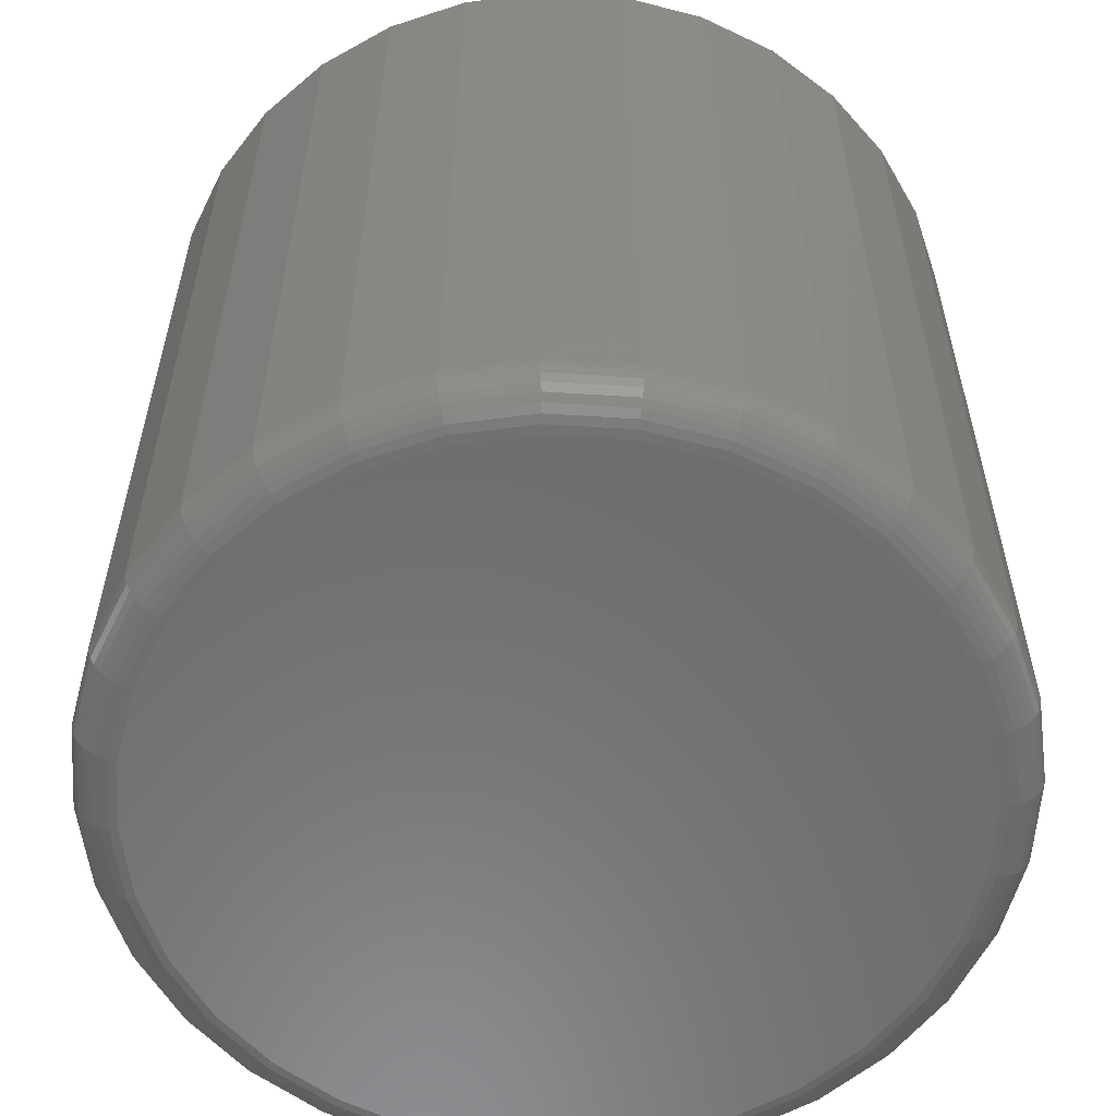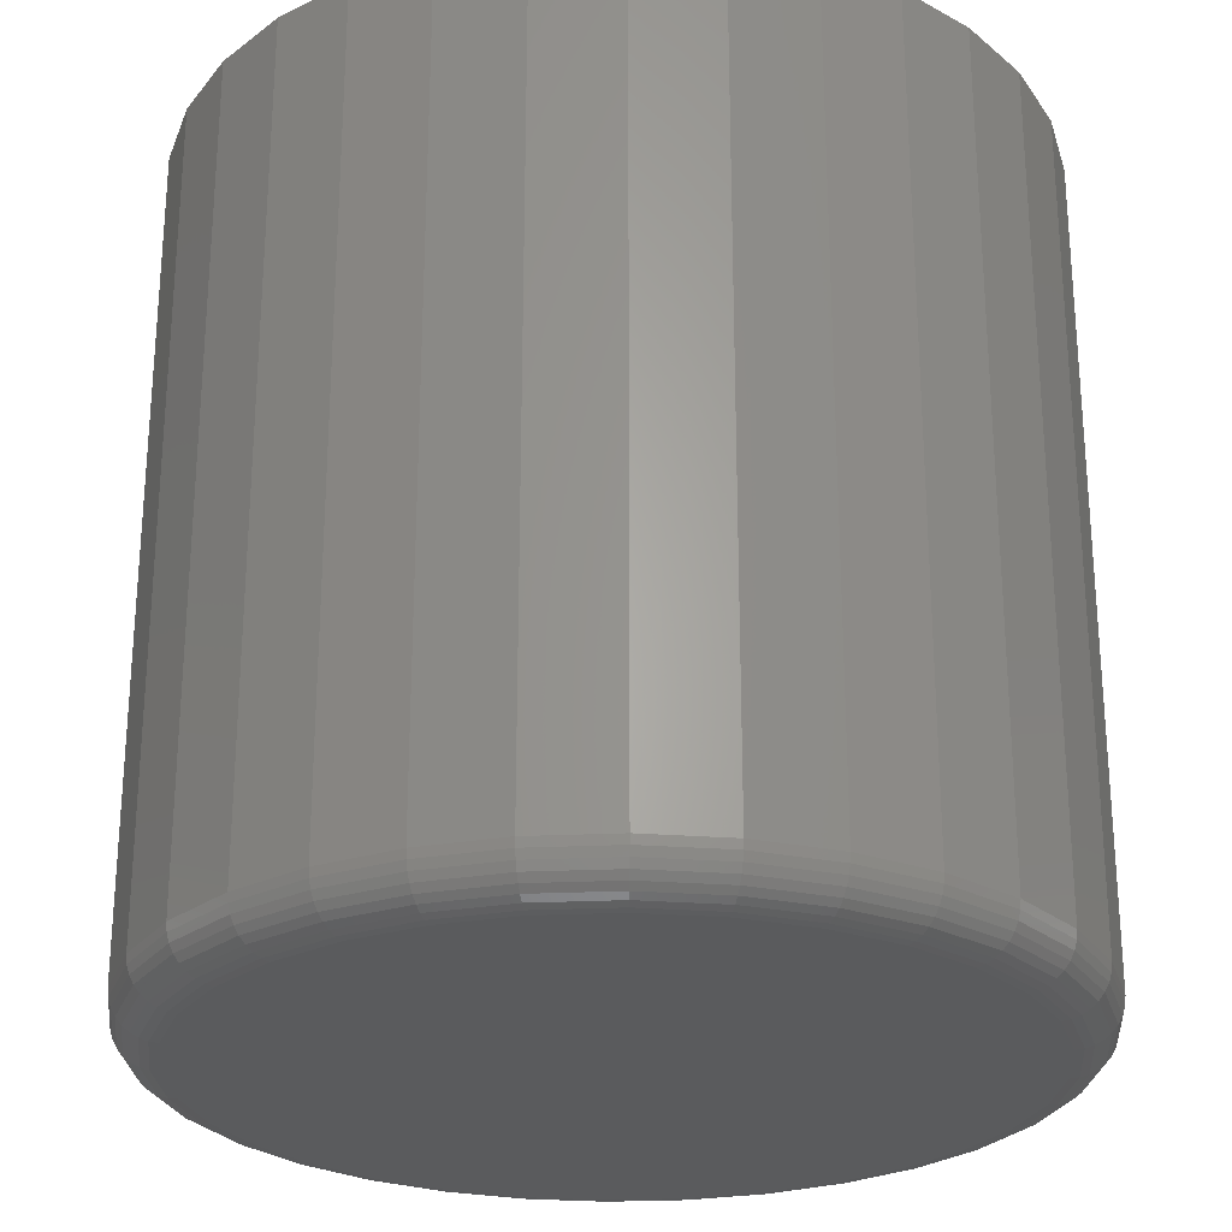
<metadata>
{"format":"stl","ext":"stl","renderer":"f3d","projection":"perspective","resolution":1024,"background":"white","views":[{"elev":-58.2,"azim":148.1,"up":"+Y"},{"elev":-26.1,"azim":-125.1,"up":"+Y"}]}
</metadata>
<code>
# stl→obj: 320 verts, 636 faces
v -0.1186 -0.75 0.6551
v 0.142 -0.75 0.6551
v 0.01168 -0.75 0.6679
v 0.2673 -0.75 0.6171
v -0.2439 -0.75 0.6171
v 0.3828 -0.75 0.5554
v -0.3594 -0.75 0.5554
v 0.484 -0.75 0.4723
v -0.4606 -0.75 0.4723
v 0.567 -0.75 0.3711
v -0.5437 -0.75 0.3711
v 0.6288 -0.75 0.2556
v -0.6054 -0.75 0.2556
v 0.6668 -0.75 0.1303
v -0.6434 -0.75 0.1303
v 0.6796 -0.75 -8.2e-16
v -0.6562 -0.75 -1.962e-16
v 0.6668 -0.75 -0.1303
v -0.6434 -0.75 -0.1303
v 0.6288 -0.75 -0.2556
v -0.6054 -0.75 -0.2556
v 0.567 -0.75 -0.3711
v -0.5437 -0.75 -0.3711
v 0.484 -0.75 -0.4723
v -0.4606 -0.75 -0.4723
v 0.3828 -0.75 -0.5554
v -0.3594 -0.75 -0.5554
v 0.2673 -0.75 -0.6171
v -0.2439 -0.75 -0.6171
v 0.142 -0.75 -0.6551
v -0.1186 -0.75 -0.6551
v 0.01168 -0.75 -0.6679
v 0.7577 0.75 -9.137e-17
v 0.7577 -0.6719 -9.367e-16
v 0.7434 0.75 -0.1455
v 0.7434 -0.6719 -0.1455
v 0.7009 0.75 -0.2855
v 0.7009 -0.6719 -0.2855
v 0.632 0.75 -0.4145
v 0.632 -0.6719 -0.4145
v 0.5392 0.75 -0.5275
v 0.5392 -0.6719 -0.5275
v 0.4262 0.75 -0.6203
v 0.4262 -0.6719 -0.6203
v 0.2972 0.75 -0.6893
v 0.2972 -0.6719 -0.6893
v 0.1572 0.75 -0.7317
v 0.1572 -0.6719 -0.7317
v 0.01168 0.75 -0.7461
v 0.01168 -0.6719 -0.7461
v -0.1339 0.75 -0.7317
v -0.1339 -0.6719 -0.7317
v -0.2738 0.75 -0.6893
v -0.2738 -0.6719 -0.6893
v -0.4028 0.75 -0.6203
v -0.4028 -0.6719 -0.6203
v -0.5159 0.75 -0.5275
v -0.5159 -0.6719 -0.5275
v -0.6086 0.75 -0.4145
v -0.6086 -0.6719 -0.4145
v -0.6776 0.75 -0.2855
v -0.6776 -0.6719 -0.2855
v -0.72 0.75 -0.1455
v -0.72 -0.6719 -0.1455
v -0.7344 0.75 9.136e-17
v -0.7344 -0.6719 9.136e-17
v -0.72 0.75 0.1455
v -0.72 -0.6719 0.1455
v -0.6776 0.75 0.2855
v -0.6776 -0.6719 0.2855
v -0.6086 0.75 0.4145
v -0.6086 -0.6719 0.4145
v -0.5159 0.75 0.5275
v -0.5159 -0.6719 0.5275
v -0.4028 0.75 0.6203
v -0.4028 -0.6719 0.6203
v -0.2738 0.75 0.6893
v -0.2738 -0.6719 0.6893
v -0.1339 0.75 0.7317
v -0.1339 -0.6719 0.7317
v 0.01168 0.75 0.7461
v 0.01168 -0.6719 0.7461
v 0.1572 0.75 0.7317
v 0.1572 -0.6719 0.7317
v 0.2972 0.75 0.6893
v 0.2972 -0.6719 0.6893
v 0.4262 0.75 0.6203
v 0.4262 -0.6719 0.6203
v 0.5392 0.75 0.5275
v 0.5392 -0.6719 0.5275
v 0.632 0.75 0.4145
v 0.632 -0.6719 0.4145
v 0.7009 0.75 0.2855
v 0.7009 -0.6719 0.2855
v 0.7434 0.75 0.1455
v 0.7434 -0.6719 0.1455
v -0.6715 -0.7485 5.919e-17
v -0.6584 -0.7485 0.1333
v -0.6861 -0.7441 5.897e-17
v -0.6727 -0.7441 0.1361
v -0.6997 -0.7368 5.863e-17
v -0.686 -0.7368 0.1388
v -0.7115 -0.7271 5.816e-17
v -0.6976 -0.7271 0.1411
v -0.7212 -0.7153 2.083e-18
v -0.7071 -0.7153 0.143
v -0.7284 -0.7018 5.695e-17
v -0.7142 -0.7018 0.1444
v -0.7329 -0.6871 5.624e-17
v -0.7186 -0.6871 0.1453
v 0.6817 -0.7485 0.1333
v 0.6948 -0.7485 -7.735e-16
v 0.6961 -0.7441 0.1361
v 0.7095 -0.7441 -7.737e-16
v 0.7093 -0.7368 0.1388
v 0.723 -0.7368 -7.74e-16
v 0.721 -0.7271 0.1411
v 0.7348 -0.7271 -7.745e-16
v 0.7305 -0.7153 0.143
v 0.7446 -0.7153 -7.751e-16
v 0.7376 -0.7018 0.1444
v 0.7518 -0.7018 -7.757e-16
v 0.7419 -0.6871 0.1453
v 0.7562 -0.6871 -7.764e-16
v 0.6428 -0.7485 0.2614
v 0.6564 -0.7441 0.267
v 0.6689 -0.7368 0.2722
v 0.6798 -0.7271 0.2767
v 0.6888 -0.7153 0.2805
v 0.6954 -0.7018 0.2832
v 0.6996 -0.6871 0.2849
v 0.5797 -0.7485 0.3795
v 0.5919 -0.7441 0.3877
v 0.6031 -0.7368 0.3952
v 0.613 -0.7271 0.4018
v 0.6211 -0.7153 0.4072
v 0.6271 -0.7018 0.4112
v 0.6307 -0.6871 0.4137
v 0.4948 -0.7485 0.4831
v 0.5051 -0.7441 0.4934
v 0.5147 -0.7368 0.503
v 0.523 -0.7271 0.5114
v 0.5299 -0.7153 0.5182
v 0.535 -0.7018 0.5233
v 0.5382 -0.6871 0.5265
v 0.3912 -0.7485 0.568
v 0.3994 -0.7441 0.5802
v 0.4069 -0.7368 0.5915
v 0.4134 -0.7271 0.6013
v 0.4188 -0.7153 0.6094
v 0.4229 -0.7018 0.6154
v 0.4253 -0.6871 0.6191
v 0.2731 -0.7485 0.6312
v 0.2787 -0.7441 0.6447
v 0.2839 -0.7368 0.6572
v 0.2884 -0.7271 0.6681
v 0.2921 -0.7153 0.6771
v 0.2949 -0.7018 0.6838
v 0.2966 -0.6871 0.6879
v 0.145 -0.7485 0.67
v 0.1478 -0.7441 0.6844
v 0.1505 -0.7368 0.6977
v 0.1528 -0.7271 0.7093
v 0.1547 -0.7153 0.7188
v 0.1561 -0.7018 0.7259
v 0.1569 -0.6871 0.7302
v 0.01168 -0.7485 0.6832
v 0.01168 -0.7441 0.6978
v 0.01168 -0.7368 0.7113
v 0.01168 -0.7271 0.7232
v 0.01168 -0.7153 0.7329
v 0.01168 -0.7018 0.7401
v 0.01168 -0.6871 0.7446
v -0.1216 -0.7485 0.67
v -0.1245 -0.7441 0.6844
v -0.1271 -0.7368 0.6977
v -0.1294 -0.7271 0.7093
v -0.1313 -0.7153 0.7188
v -0.1327 -0.7018 0.7259
v -0.1336 -0.6871 0.7302
v -0.2498 -0.7485 0.6312
v -0.2554 -0.7441 0.6447
v -0.2605 -0.7368 0.6572
v -0.2651 -0.7271 0.6681
v -0.2688 -0.7153 0.6771
v -0.2715 -0.7018 0.6838
v -0.2732 -0.6871 0.6879
v -0.3679 -0.7485 0.568
v -0.376 -0.7441 0.5802
v -0.3835 -0.7368 0.5915
v -0.3901 -0.7271 0.6013
v -0.3955 -0.7153 0.6094
v -0.3995 -0.7018 0.6154
v -0.402 -0.6871 0.6191
v -0.4714 -0.7485 0.4831
v -0.4818 -0.7441 0.4934
v -0.4913 -0.7368 0.503
v -0.4997 -0.7271 0.5114
v -0.5066 -0.7153 0.5182
v -0.5117 -0.7018 0.5233
v -0.5148 -0.6871 0.5265
v -0.5564 -0.7485 0.3795
v -0.5685 -0.7441 0.3877
v -0.5798 -0.7368 0.3952
v -0.5896 -0.7271 0.4018
v -0.5977 -0.7153 0.4072
v -0.6037 -0.7018 0.4112
v -0.6074 -0.6871 0.4137
v -0.6195 -0.7485 0.2614
v -0.633 -0.7441 0.267
v -0.6455 -0.7368 0.2722
v -0.6564 -0.7271 0.2767
v -0.6654 -0.7153 0.2805
v -0.6721 -0.7018 0.2832
v -0.6762 -0.6871 0.2849
v 0.6817 -0.7485 -0.1333
v 0.6961 -0.7441 -0.1361
v 0.7093 -0.7368 -0.1388
v 0.721 -0.7271 -0.1411
v 0.7305 -0.7153 -0.143
v 0.7376 -0.7018 -0.1444
v 0.7419 -0.6871 -0.1453
v -0.6584 -0.7485 -0.1333
v -0.6727 -0.7441 -0.1361
v -0.686 -0.7368 -0.1388
v -0.6976 -0.7271 -0.1411
v -0.7071 -0.7153 -0.143
v -0.7142 -0.7018 -0.1444
v -0.7186 -0.6871 -0.1453
v -0.6195 -0.7485 -0.2614
v -0.633 -0.7441 -0.267
v -0.6455 -0.7368 -0.2722
v -0.6564 -0.7271 -0.2767
v -0.6654 -0.7153 -0.2805
v -0.6721 -0.7018 -0.2832
v -0.6762 -0.6871 -0.2849
v -0.5564 -0.7485 -0.3795
v -0.5685 -0.7441 -0.3877
v -0.5798 -0.7368 -0.3952
v -0.5896 -0.7271 -0.4018
v -0.5977 -0.7153 -0.4072
v -0.6037 -0.7018 -0.4112
v -0.6074 -0.6871 -0.4137
v -0.4714 -0.7485 -0.4831
v -0.4818 -0.7441 -0.4934
v -0.4913 -0.7368 -0.503
v -0.4997 -0.7271 -0.5114
v -0.5066 -0.7153 -0.5182
v -0.5117 -0.7018 -0.5233
v -0.5148 -0.6871 -0.5265
v -0.3679 -0.7485 -0.568
v -0.376 -0.7441 -0.5802
v -0.3835 -0.7368 -0.5915
v -0.3901 -0.7271 -0.6013
v -0.3955 -0.7153 -0.6094
v -0.3995 -0.7018 -0.6154
v -0.402 -0.6871 -0.6191
v -0.2498 -0.7485 -0.6312
v -0.2554 -0.7441 -0.6447
v -0.2605 -0.7368 -0.6572
v -0.2651 -0.7271 -0.6681
v -0.2688 -0.7153 -0.6771
v -0.2715 -0.7018 -0.6838
v -0.2732 -0.6871 -0.6879
v -0.1216 -0.7485 -0.67
v -0.1245 -0.7441 -0.6844
v -0.1271 -0.7368 -0.6977
v -0.1294 -0.7271 -0.7093
v -0.1313 -0.7153 -0.7188
v -0.1327 -0.7018 -0.7259
v -0.1336 -0.6871 -0.7302
v 0.01168 -0.7485 -0.6832
v 0.01168 -0.7441 -0.6978
v 0.01168 -0.7368 -0.7113
v 0.01168 -0.7271 -0.7232
v 0.01168 -0.7153 -0.7329
v 0.01168 -0.7018 -0.7401
v 0.01168 -0.6871 -0.7446
v 0.145 -0.7485 -0.67
v 0.1478 -0.7441 -0.6844
v 0.1505 -0.7368 -0.6977
v 0.1528 -0.7271 -0.7093
v 0.1547 -0.7153 -0.7188
v 0.1561 -0.7018 -0.7259
v 0.1569 -0.6871 -0.7302
v 0.2731 -0.7485 -0.6312
v 0.2787 -0.7441 -0.6447
v 0.2839 -0.7368 -0.6572
v 0.2884 -0.7271 -0.6681
v 0.2921 -0.7153 -0.6771
v 0.2949 -0.7018 -0.6838
v 0.2966 -0.6871 -0.6879
v 0.3912 -0.7485 -0.568
v 0.3994 -0.7441 -0.5802
v 0.4069 -0.7368 -0.5915
v 0.4134 -0.7271 -0.6013
v 0.4188 -0.7153 -0.6094
v 0.4229 -0.7018 -0.6154
v 0.4253 -0.6871 -0.6191
v 0.4948 -0.7485 -0.4831
v 0.5051 -0.7441 -0.4934
v 0.5147 -0.7368 -0.503
v 0.523 -0.7271 -0.5114
v 0.5299 -0.7153 -0.5182
v 0.535 -0.7018 -0.5233
v 0.5382 -0.6871 -0.5265
v 0.5797 -0.7485 -0.3795
v 0.5919 -0.7441 -0.3877
v 0.6031 -0.7368 -0.3952
v 0.613 -0.7271 -0.4018
v 0.6211 -0.7153 -0.4072
v 0.6271 -0.7018 -0.4112
v 0.6307 -0.6871 -0.4137
v 0.6428 -0.7485 -0.2614
v 0.6564 -0.7441 -0.267
v 0.6689 -0.7368 -0.2722
v 0.6798 -0.7271 -0.2767
v 0.6888 -0.7153 -0.2805
v 0.6954 -0.7018 -0.2832
v 0.6996 -0.6871 -0.2849
f 1 2 3
f 2 1 4
f 4 1 5
f 4 5 6
f 6 5 7
f 6 7 8
f 8 7 9
f 8 9 10
f 10 9 11
f 10 11 12
f 12 11 13
f 12 13 14
f 14 13 15
f 14 15 16
f 16 15 17
f 16 17 18
f 18 17 19
f 18 19 20
f 20 19 21
f 20 21 22
f 22 21 23
f 22 23 24
f 24 23 25
f 24 25 26
f 26 25 27
f 26 27 28
f 28 27 29
f 28 29 30
f 30 29 31
f 30 31 32
f 33 34 35
f 35 34 36
f 35 36 37
f 37 36 38
f 37 38 39
f 39 38 40
f 39 40 41
f 41 40 42
f 41 42 43
f 43 42 44
f 43 44 45
f 45 44 46
f 45 46 47
f 47 46 48
f 47 48 49
f 49 48 50
f 49 50 51
f 51 50 52
f 51 52 53
f 53 52 54
f 53 54 55
f 55 54 56
f 55 56 57
f 57 56 58
f 57 58 59
f 59 58 60
f 59 60 61
f 61 60 62
f 61 62 63
f 63 62 64
f 63 64 65
f 65 64 66
f 65 66 67
f 67 66 68
f 67 68 69
f 69 68 70
f 69 70 71
f 71 70 72
f 71 72 73
f 73 72 74
f 73 74 75
f 75 74 76
f 75 76 77
f 77 76 78
f 77 78 79
f 79 78 80
f 79 80 81
f 81 80 82
f 81 82 83
f 83 82 84
f 83 84 85
f 85 84 86
f 85 86 87
f 87 86 88
f 87 88 89
f 89 88 90
f 89 90 91
f 91 90 92
f 91 92 93
f 93 92 94
f 93 94 95
f 95 94 96
f 95 96 33
f 33 96 34
f 17 15 97
f 97 15 98
f 97 98 99
f 99 98 100
f 99 100 101
f 101 100 102
f 101 102 103
f 103 102 104
f 103 104 105
f 105 104 106
f 105 106 107
f 107 106 108
f 107 108 109
f 109 108 110
f 109 110 66
f 66 110 68
f 14 16 111
f 111 16 112
f 111 112 113
f 113 112 114
f 113 114 115
f 115 114 116
f 115 116 117
f 117 116 118
f 117 118 119
f 119 118 120
f 119 120 121
f 121 120 122
f 121 122 123
f 123 122 124
f 123 124 96
f 96 124 34
f 12 14 125
f 125 14 111
f 125 111 126
f 126 111 113
f 126 113 127
f 127 113 115
f 127 115 128
f 128 115 117
f 128 117 129
f 129 117 119
f 129 119 130
f 130 119 121
f 130 121 131
f 131 121 123
f 131 123 94
f 94 123 96
f 10 12 132
f 132 12 125
f 132 125 133
f 133 125 126
f 133 126 134
f 134 126 127
f 134 127 135
f 135 127 128
f 135 128 136
f 136 128 129
f 136 129 137
f 137 129 130
f 137 130 138
f 138 130 131
f 138 131 92
f 92 131 94
f 8 10 139
f 139 10 132
f 139 132 140
f 140 132 133
f 140 133 141
f 141 133 134
f 141 134 142
f 142 134 135
f 142 135 143
f 143 135 136
f 143 136 144
f 144 136 137
f 144 137 145
f 145 137 138
f 145 138 90
f 90 138 92
f 6 8 146
f 146 8 139
f 146 139 147
f 147 139 140
f 147 140 148
f 148 140 141
f 148 141 149
f 149 141 142
f 149 142 150
f 150 142 143
f 150 143 151
f 151 143 144
f 151 144 152
f 152 144 145
f 152 145 88
f 88 145 90
f 4 6 153
f 153 6 146
f 153 146 154
f 154 146 147
f 154 147 155
f 155 147 148
f 155 148 156
f 156 148 149
f 156 149 157
f 157 149 150
f 157 150 158
f 158 150 151
f 158 151 159
f 159 151 152
f 159 152 86
f 86 152 88
f 2 4 160
f 160 4 153
f 160 153 161
f 161 153 154
f 161 154 162
f 162 154 155
f 162 155 163
f 163 155 156
f 163 156 164
f 164 156 157
f 164 157 165
f 165 157 158
f 165 158 166
f 166 158 159
f 166 159 84
f 84 159 86
f 3 2 167
f 167 2 160
f 167 160 168
f 168 160 161
f 168 161 169
f 169 161 162
f 169 162 170
f 170 162 163
f 170 163 171
f 171 163 164
f 171 164 172
f 172 164 165
f 172 165 173
f 173 165 166
f 173 166 82
f 82 166 84
f 1 3 174
f 174 3 167
f 174 167 175
f 175 167 168
f 175 168 176
f 176 168 169
f 176 169 177
f 177 169 170
f 177 170 178
f 178 170 171
f 178 171 179
f 179 171 172
f 179 172 180
f 180 172 173
f 180 173 80
f 80 173 82
f 5 1 181
f 181 1 174
f 181 174 182
f 182 174 175
f 182 175 183
f 183 175 176
f 183 176 184
f 184 176 177
f 184 177 185
f 185 177 178
f 185 178 186
f 186 178 179
f 186 179 187
f 187 179 180
f 187 180 78
f 78 180 80
f 7 5 188
f 188 5 181
f 188 181 189
f 189 181 182
f 189 182 190
f 190 182 183
f 190 183 191
f 191 183 184
f 191 184 192
f 192 184 185
f 192 185 193
f 193 185 186
f 193 186 194
f 194 186 187
f 194 187 76
f 76 187 78
f 9 7 195
f 195 7 188
f 195 188 196
f 196 188 189
f 196 189 197
f 197 189 190
f 197 190 198
f 198 190 191
f 198 191 199
f 199 191 192
f 199 192 200
f 200 192 193
f 200 193 201
f 201 193 194
f 201 194 74
f 74 194 76
f 11 9 202
f 202 9 195
f 202 195 203
f 203 195 196
f 203 196 204
f 204 196 197
f 204 197 205
f 205 197 198
f 205 198 206
f 206 198 199
f 206 199 207
f 207 199 200
f 207 200 208
f 208 200 201
f 208 201 72
f 72 201 74
f 13 11 209
f 209 11 202
f 209 202 210
f 210 202 203
f 210 203 211
f 211 203 204
f 211 204 212
f 212 204 205
f 212 205 213
f 213 205 206
f 213 206 214
f 214 206 207
f 214 207 215
f 215 207 208
f 215 208 70
f 70 208 72
f 15 13 98
f 98 13 209
f 98 209 100
f 100 209 210
f 100 210 102
f 102 210 211
f 102 211 104
f 104 211 212
f 104 212 106
f 106 212 213
f 106 213 108
f 108 213 214
f 108 214 110
f 110 214 215
f 110 215 68
f 68 215 70
f 16 18 112
f 112 18 216
f 112 216 114
f 114 216 217
f 114 217 116
f 116 217 218
f 116 218 118
f 118 218 219
f 118 219 120
f 120 219 220
f 120 220 122
f 122 220 221
f 122 221 124
f 124 221 222
f 124 222 34
f 34 222 36
f 19 17 223
f 223 17 97
f 223 97 224
f 224 97 99
f 224 99 225
f 225 99 101
f 225 101 226
f 226 101 103
f 226 103 227
f 227 103 105
f 227 105 228
f 228 105 107
f 228 107 229
f 229 107 109
f 229 109 64
f 64 109 66
f 21 19 230
f 230 19 223
f 230 223 231
f 231 223 224
f 231 224 232
f 232 224 225
f 232 225 233
f 233 225 226
f 233 226 234
f 234 226 227
f 234 227 235
f 235 227 228
f 235 228 236
f 236 228 229
f 236 229 62
f 62 229 64
f 23 21 237
f 237 21 230
f 237 230 238
f 238 230 231
f 238 231 239
f 239 231 232
f 239 232 240
f 240 232 233
f 240 233 241
f 241 233 234
f 241 234 242
f 242 234 235
f 242 235 243
f 243 235 236
f 243 236 60
f 60 236 62
f 25 23 244
f 244 23 237
f 244 237 245
f 245 237 238
f 245 238 246
f 246 238 239
f 246 239 247
f 247 239 240
f 247 240 248
f 248 240 241
f 248 241 249
f 249 241 242
f 249 242 250
f 250 242 243
f 250 243 58
f 58 243 60
f 27 25 251
f 251 25 244
f 251 244 252
f 252 244 245
f 252 245 253
f 253 245 246
f 253 246 254
f 254 246 247
f 254 247 255
f 255 247 248
f 255 248 256
f 256 248 249
f 256 249 257
f 257 249 250
f 257 250 56
f 56 250 58
f 29 27 258
f 258 27 251
f 258 251 259
f 259 251 252
f 259 252 260
f 260 252 253
f 260 253 261
f 261 253 254
f 261 254 262
f 262 254 255
f 262 255 263
f 263 255 256
f 263 256 264
f 264 256 257
f 264 257 54
f 54 257 56
f 31 29 265
f 265 29 258
f 265 258 266
f 266 258 259
f 266 259 267
f 267 259 260
f 267 260 268
f 268 260 261
f 268 261 269
f 269 261 262
f 269 262 270
f 270 262 263
f 270 263 271
f 271 263 264
f 271 264 52
f 52 264 54
f 32 31 272
f 272 31 265
f 272 265 273
f 273 265 266
f 273 266 274
f 274 266 267
f 274 267 275
f 275 267 268
f 275 268 276
f 276 268 269
f 276 269 277
f 277 269 270
f 277 270 278
f 278 270 271
f 278 271 50
f 50 271 52
f 30 32 279
f 279 32 272
f 279 272 280
f 280 272 273
f 280 273 281
f 281 273 274
f 281 274 282
f 282 274 275
f 282 275 283
f 283 275 276
f 283 276 284
f 284 276 277
f 284 277 285
f 285 277 278
f 285 278 48
f 48 278 50
f 28 30 286
f 286 30 279
f 286 279 287
f 287 279 280
f 287 280 288
f 288 280 281
f 288 281 289
f 289 281 282
f 289 282 290
f 290 282 283
f 290 283 291
f 291 283 284
f 291 284 292
f 292 284 285
f 292 285 46
f 46 285 48
f 26 28 293
f 293 28 286
f 293 286 294
f 294 286 287
f 294 287 295
f 295 287 288
f 295 288 296
f 296 288 289
f 296 289 297
f 297 289 290
f 297 290 298
f 298 290 291
f 298 291 299
f 299 291 292
f 299 292 44
f 44 292 46
f 24 26 300
f 300 26 293
f 300 293 301
f 301 293 294
f 301 294 302
f 302 294 295
f 302 295 303
f 303 295 296
f 303 296 304
f 304 296 297
f 304 297 305
f 305 297 298
f 305 298 306
f 306 298 299
f 306 299 42
f 42 299 44
f 22 24 307
f 307 24 300
f 307 300 308
f 308 300 301
f 308 301 309
f 309 301 302
f 309 302 310
f 310 302 303
f 310 303 311
f 311 303 304
f 311 304 312
f 312 304 305
f 312 305 313
f 313 305 306
f 313 306 40
f 40 306 42
f 20 22 314
f 314 22 307
f 314 307 315
f 315 307 308
f 315 308 316
f 316 308 309
f 316 309 317
f 317 309 310
f 317 310 318
f 318 310 311
f 318 311 319
f 319 311 312
f 319 312 320
f 320 312 313
f 320 313 38
f 38 313 40
f 18 20 216
f 216 20 314
f 216 314 217
f 217 314 315
f 217 315 218
f 218 315 316
f 218 316 219
f 219 316 317
f 219 317 220
f 220 317 318
f 220 318 221
f 221 318 319
f 221 319 222
f 222 319 320
f 222 320 36
f 36 320 38
f 81 83 79
f 49 51 47
f 47 51 53
f 47 53 45
f 45 53 55
f 45 55 43
f 43 55 57
f 43 57 41
f 41 57 59
f 41 59 39
f 39 59 61
f 39 61 37
f 37 61 63
f 37 63 35
f 35 63 65
f 35 65 33
f 33 65 67
f 33 67 95
f 95 67 69
f 95 69 93
f 93 69 71
f 93 71 91
f 91 71 73
f 91 73 89
f 89 73 75
f 89 75 87
f 87 75 77
f 87 77 85
f 85 77 79
f 85 79 83

</code>
